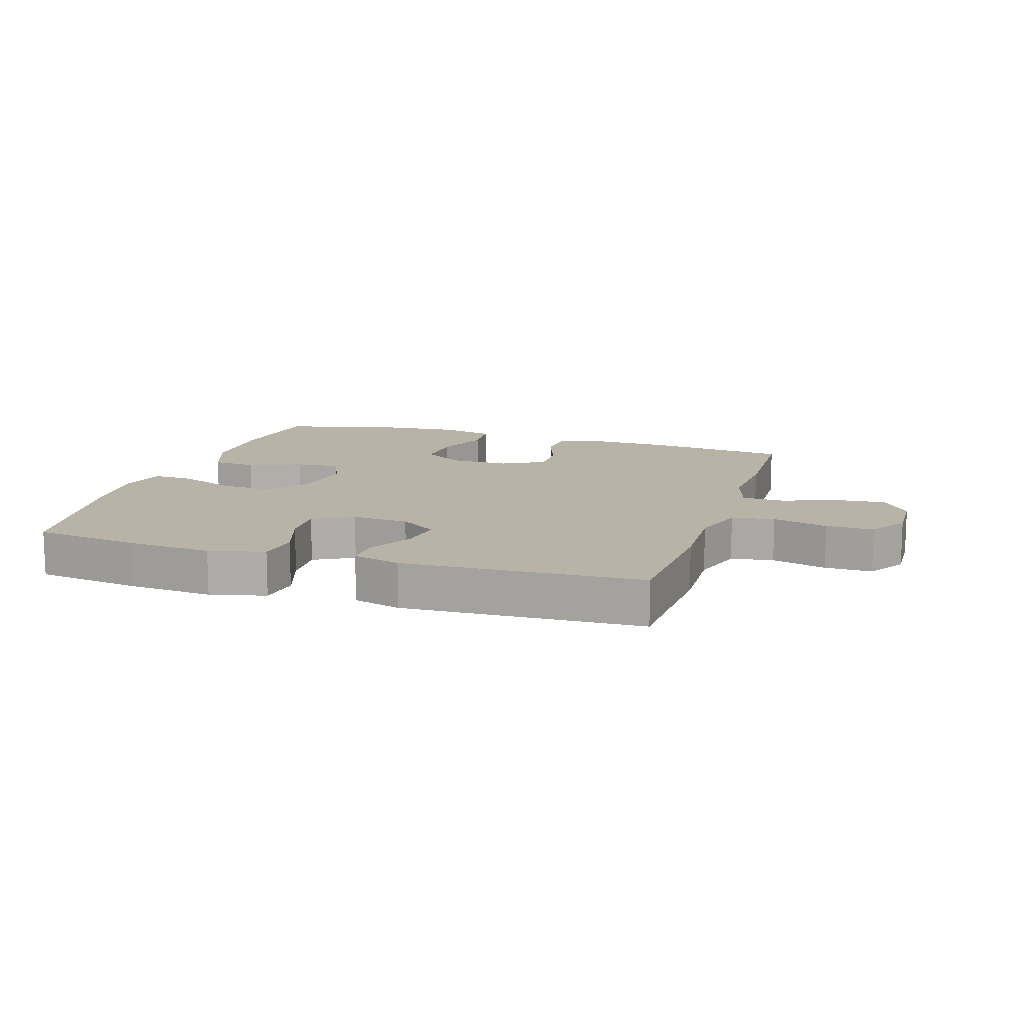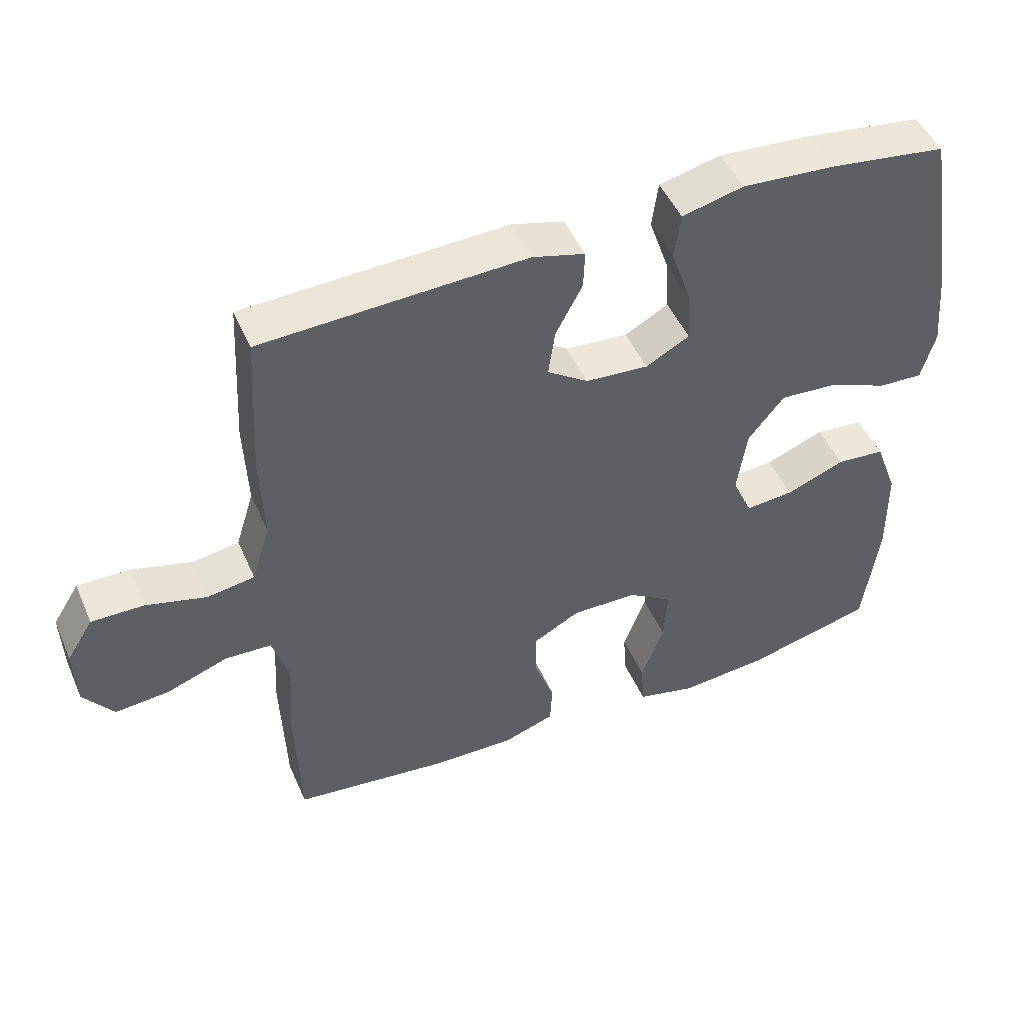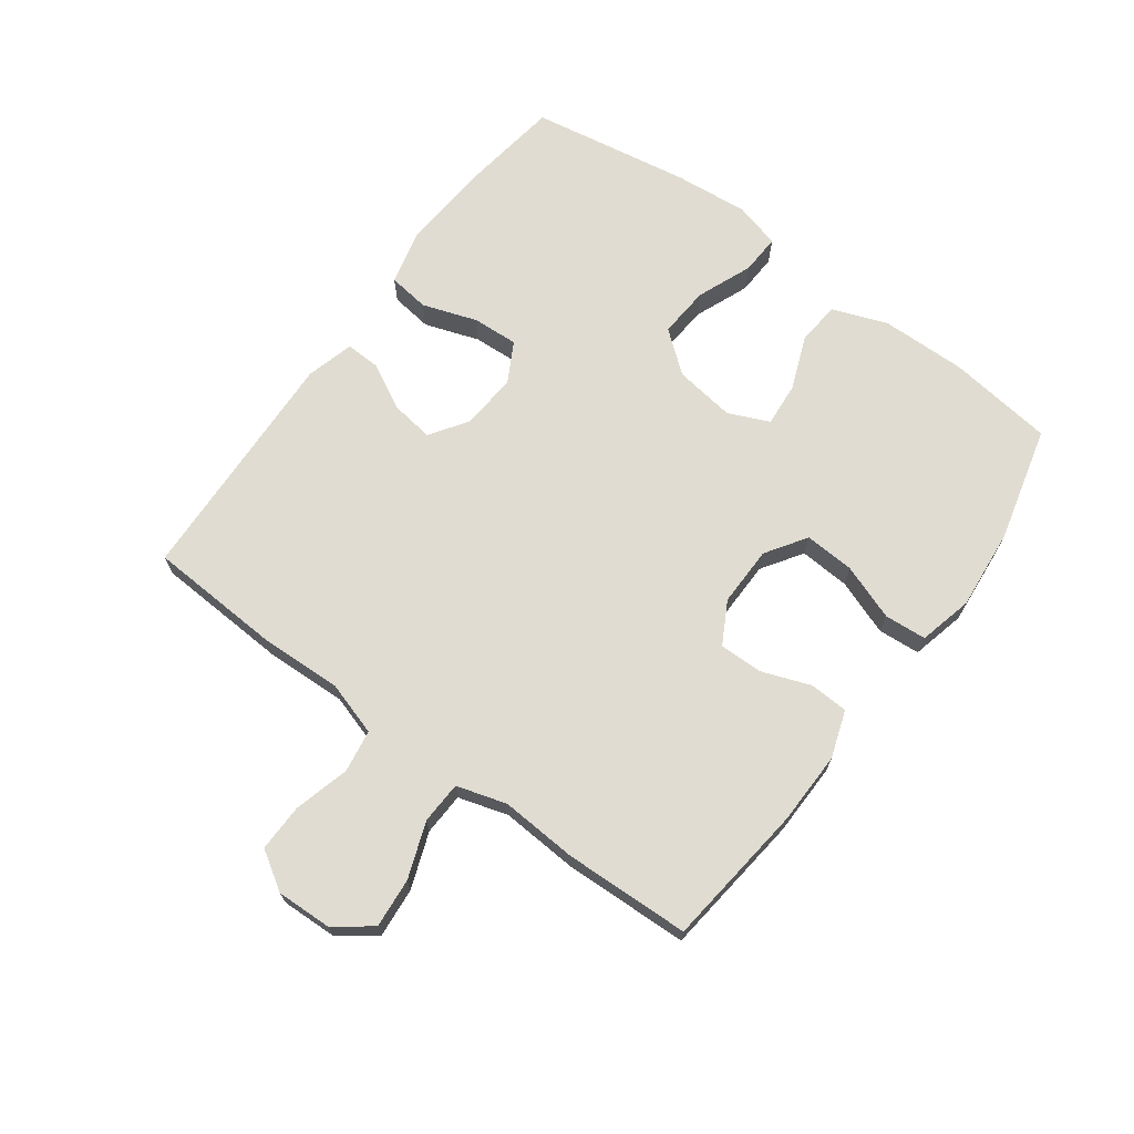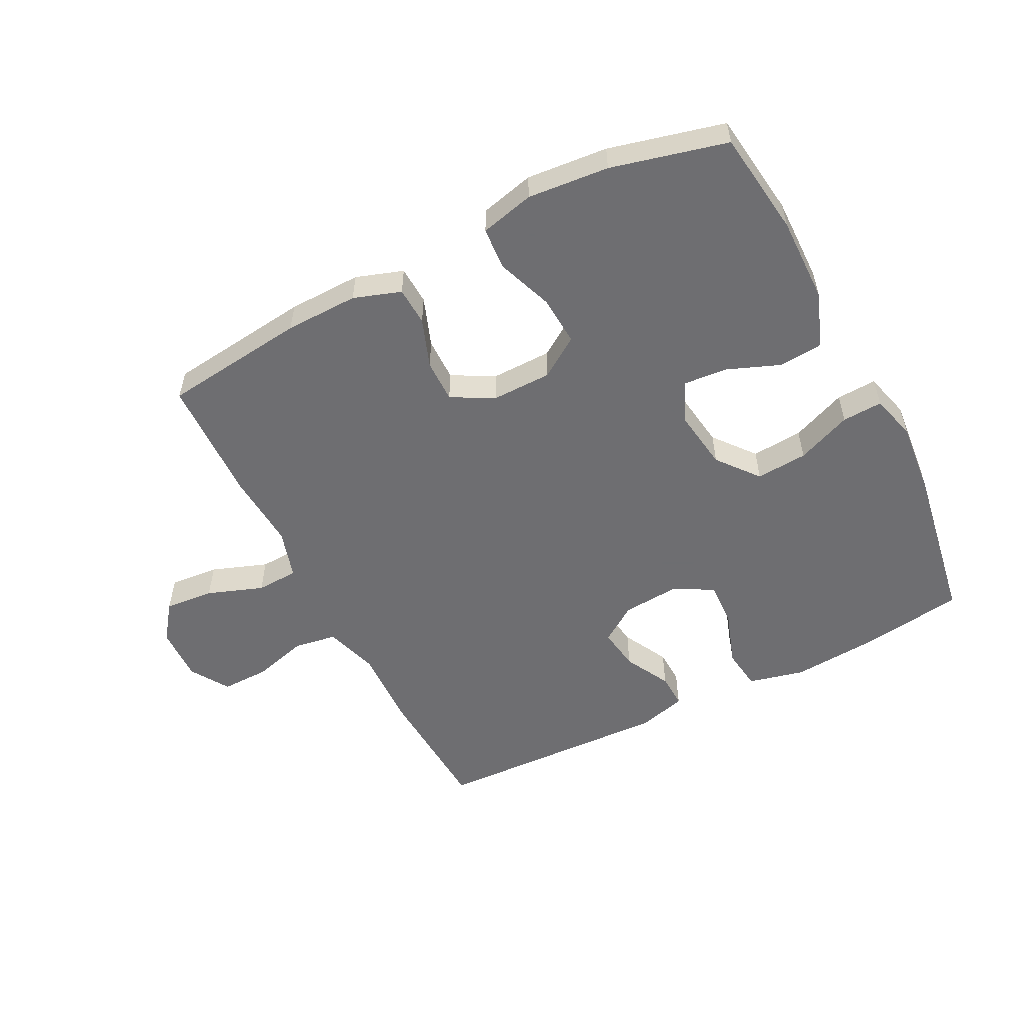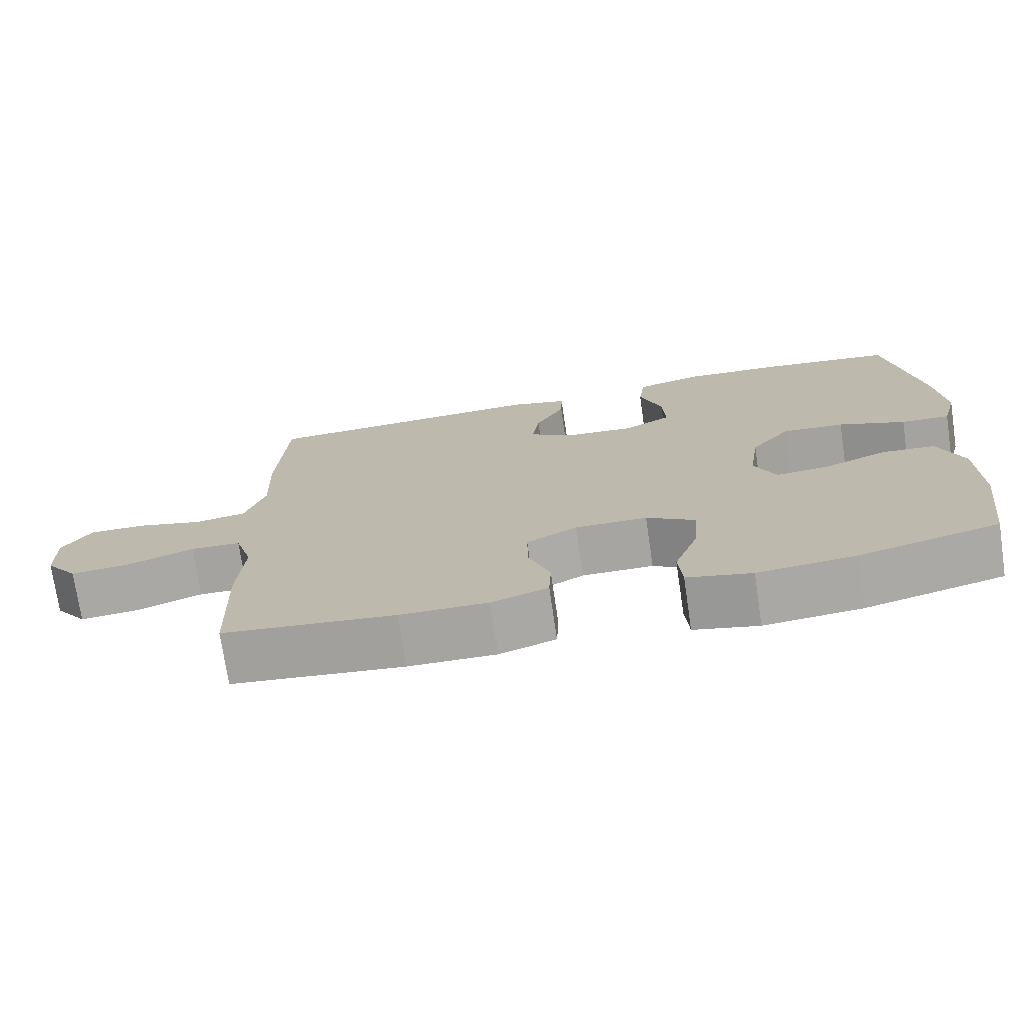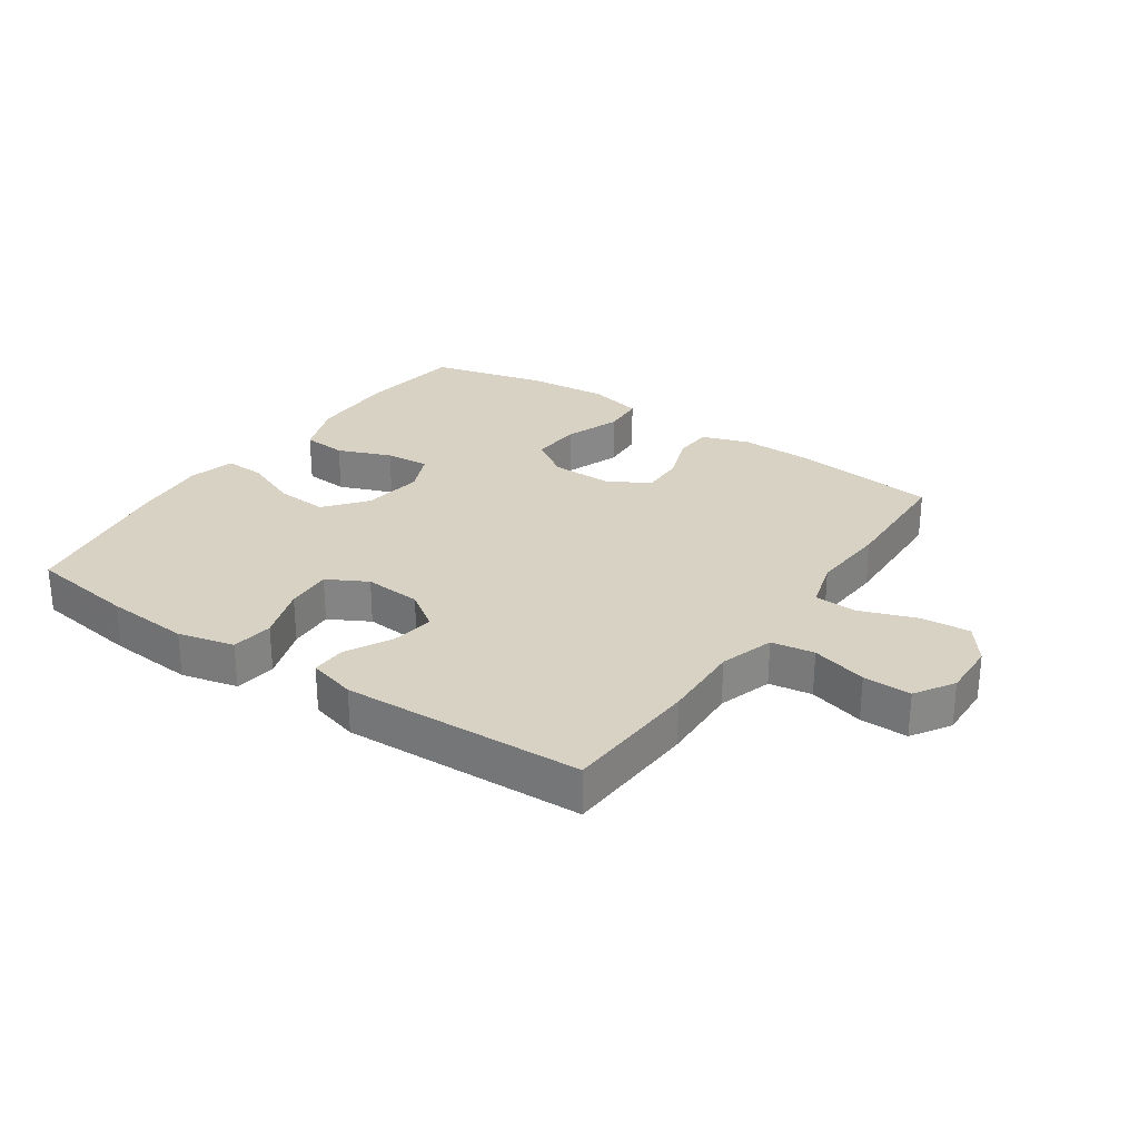
<metadata>
{"format":"obj","ext":"obj","renderer":"f3d","projection":"perspective","resolution":1024,"background":"white","views":[{"elev":12.8,"azim":17.6,"up":"+Y"},{"elev":48.3,"azim":157.0,"up":"+Z"},{"elev":69.3,"azim":126.3,"up":"+Y"},{"elev":-54.4,"azim":-152.8,"up":"+Y"},{"elev":-73.8,"azim":-171.6,"up":"+Z"},{"elev":27.7,"azim":34.5,"up":"+Y"}]}
</metadata>
<code>
v 0.5 0.07 0.5
v 0.512 0.07 0.281
v 0.507 0.07 0.152
v 0.534 0.07 0.065
v 0.603 0.07 0.054
v 0.692 0.07 0.078
v 0.769 0.07 0.079
v 0.808 0.07 0.017
v 0.805 0.07 -0.072
v 0.761 0.07 -0.131
v 0.681 0.07 -0.124
v 0.591 0.07 -0.091
v 0.523 0.07 -0.094
v 0.499 0.07 -0.174
v 0.507 0.07 -0.298
v 0.5 0.07 -0.5
v 0.268 0.07 -0.527
v 0.15 0.07 -0.529
v 0.074 0.07 -0.503
v 0.071 0.07 -0.441
v 0.1 0.07 -0.362
v 0.101 0.07 -0.292
v 0.033 0.07 -0.255
v -0.064 0.07 -0.256
v -0.129 0.07 -0.299
v -0.124 0.07 -0.38
v -0.091 0.07 -0.47
v -0.096 0.07 -0.538
v -0.183 0.07 -0.559
v -0.314 0.07 -0.547
v -0.5 0.07 -0.5
v -0.522 0.07 -0.33
v -0.52 0.07 -0.192
v -0.487 0.07 -0.103
v -0.416 0.07 -0.097
v -0.33 0.07 -0.131
v -0.259 0.07 -0.137
v -0.23 0.07 -0.071
v -0.244 0.07 0.027
v -0.297 0.07 0.093
v -0.38 0.07 0.087
v -0.469 0.07 0.051
v -0.534 0.07 0.048
v -0.554 0.07 0.122
v -0.543 0.07 0.241
v -0.5 0.07 0.5
v -0.329 0.07 0.524
v -0.193 0.07 0.534
v -0.103 0.07 0.512
v -0.094 0.07 0.445
v -0.124 0.07 0.357
v -0.128 0.07 0.283
v -0.064 0.07 0.248
v 0.028 0.07 0.255
v 0.088 0.07 0.296
v 0.078 0.07 0.365
v 0.039 0.07 0.439
v 0.037 0.07 0.495
v 0.114 0.07 0.516
v 0.5 0 0.5
v 0.512 0 0.281
v 0.507 0 0.152
v 0.534 0 0.065
v 0.603 0 0.054
v 0.692 0 0.078
v 0.769 0 0.079
v 0.808 0 0.017
v 0.805 0 -0.072
v 0.761 0 -0.131
v 0.681 0 -0.124
v 0.591 0 -0.091
v 0.523 0 -0.094
v 0.499 0 -0.174
v 0.507 0 -0.298
v 0.5 0 -0.5
v 0.268 0 -0.527
v 0.15 0 -0.529
v 0.074 0 -0.503
v 0.071 0 -0.441
v 0.1 0 -0.362
v 0.101 0 -0.292
v 0.033 0 -0.255
v -0.064 0 -0.256
v -0.129 0 -0.299
v -0.124 0 -0.38
v -0.091 0 -0.47
v -0.096 0 -0.538
v -0.183 0 -0.559
v -0.314 0 -0.547
v -0.5 0 -0.5
v -0.522 0 -0.33
v -0.52 0 -0.192
v -0.487 0 -0.103
v -0.416 0 -0.097
v -0.33 0 -0.131
v -0.259 0 -0.137
v -0.23 0 -0.071
v -0.244 0 0.027
v -0.297 0 0.093
v -0.38 0 0.087
v -0.469 0 0.051
v -0.534 0 0.048
v -0.554 0 0.122
v -0.543 0 0.241
v -0.5 0 0.5
v -0.329 0 0.524
v -0.193 0 0.534
v -0.103 0 0.512
v -0.094 0 0.445
v -0.124 0 0.357
v -0.128 0 0.283
v -0.064 0 0.248
v 0.028 0 0.255
v 0.088 0 0.296
v 0.078 0 0.365
v 0.039 0 0.439
v 0.037 0 0.495
v 0.114 0 0.516
f 56 57 58 59
f 55 56 59 1
f 54 55 1 2
f 53 54 2 3
f 48 49 50 51
f 48 51 52
f 47 48 52
f 46 47 52
f 45 46 52
f 44 45 52 53
f 41 42 43 44
f 40 41 44 53
f 33 34 35 36
f 33 36 37
f 32 33 37
f 31 32 37
f 30 31 37
f 29 30 37 38
f 26 27 28 29
f 25 26 29 38
f 18 19 20 21
f 18 21 22
f 17 18 22
f 14 15 16 17
f 13 14 17 22
f 9 10 11 12
f 9 12 13
f 8 9 13
f 5 6 7 8
f 4 5 8 13
f 39 40 53 3
f 24 25 38 39
f 23 24 39 3
f 13 22 23
f 3 4 13 23
f 118 117 116 115
f 60 118 115 114
f 61 60 114 113
f 62 61 113 112
f 110 109 108 107
f 111 110 107
f 111 107 106
f 111 106 105
f 111 105 104
f 112 111 104 103
f 103 102 101 100
f 112 103 100 99
f 95 94 93 92
f 96 95 92
f 96 92 91
f 96 91 90
f 96 90 89
f 97 96 89 88
f 88 87 86 85
f 97 88 85 84
f 80 79 78 77
f 81 80 77
f 81 77 76
f 76 75 74 73
f 81 76 73 72
f 71 70 69 68
f 72 71 68
f 72 68 67
f 67 66 65 64
f 72 67 64 63
f 62 112 99 98
f 98 97 84 83
f 62 98 83 82
f 82 81 72
f 82 72 63 62
f 1 60 61 2
f 2 61 62 3
f 3 62 63 4
f 4 63 64 5
f 5 64 65 6
f 6 65 66 7
f 7 66 67 8
f 8 67 68 9
f 9 68 69 10
f 10 69 70 11
f 11 70 71 12
f 12 71 72 13
f 13 72 73 14
f 14 73 74 15
f 15 74 75 16
f 16 75 76 17
f 17 76 77 18
f 18 77 78 19
f 19 78 79 20
f 20 79 80 21
f 21 80 81 22
f 22 81 82 23
f 23 82 83 24
f 24 83 84 25
f 25 84 85 26
f 26 85 86 27
f 27 86 87 28
f 28 87 88 29
f 29 88 89 30
f 30 89 90 31
f 31 90 91 32
f 32 91 92 33
f 33 92 93 34
f 34 93 94 35
f 35 94 95 36
f 36 95 96 37
f 37 96 97 38
f 38 97 98 39
f 39 98 99 40
f 40 99 100 41
f 41 100 101 42
f 42 101 102 43
f 43 102 103 44
f 44 103 104 45
f 45 104 105 46
f 46 105 106 47
f 47 106 107 48
f 48 107 108 49
f 49 108 109 50
f 50 109 110 51
f 51 110 111 52
f 52 111 112 53
f 53 112 113 54
f 54 113 114 55
f 55 114 115 56
f 56 115 116 57
f 57 116 117 58
f 58 117 118 59
f 59 118 60 1

</code>
